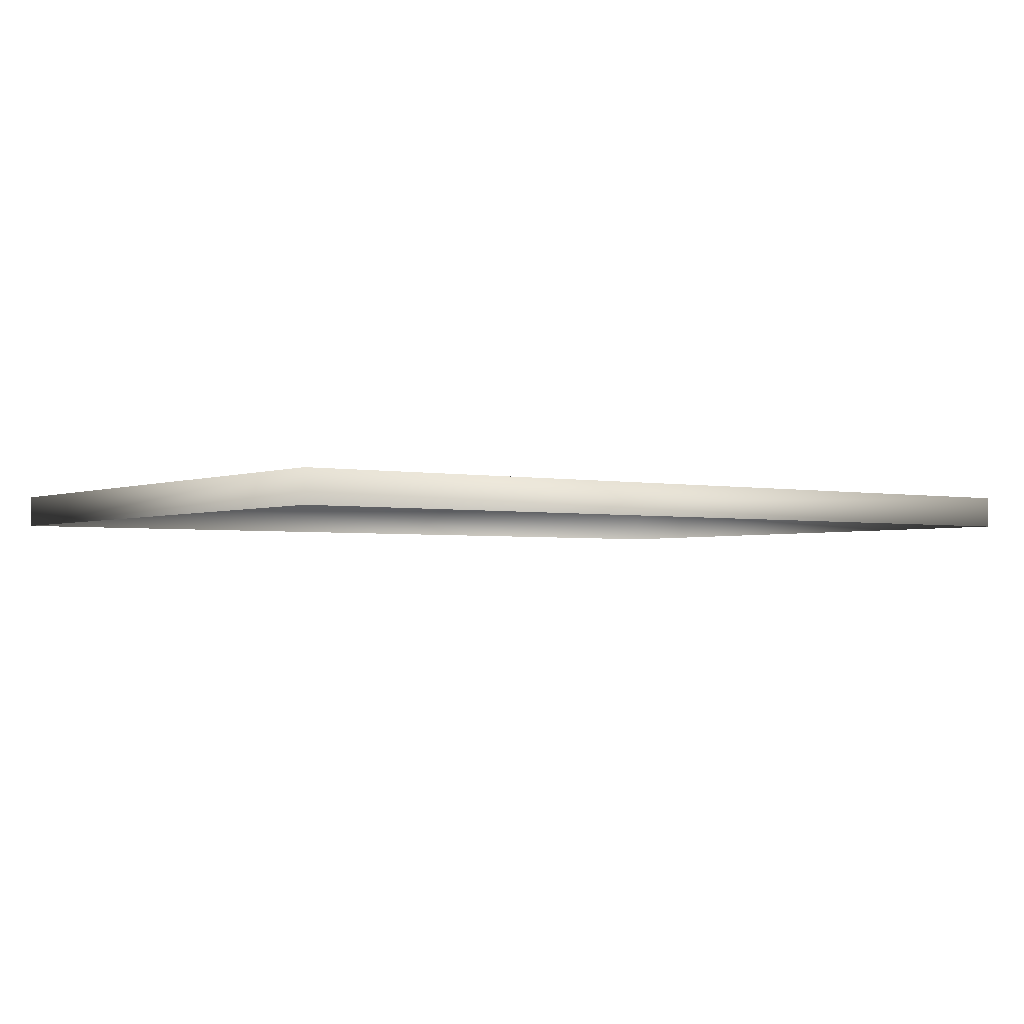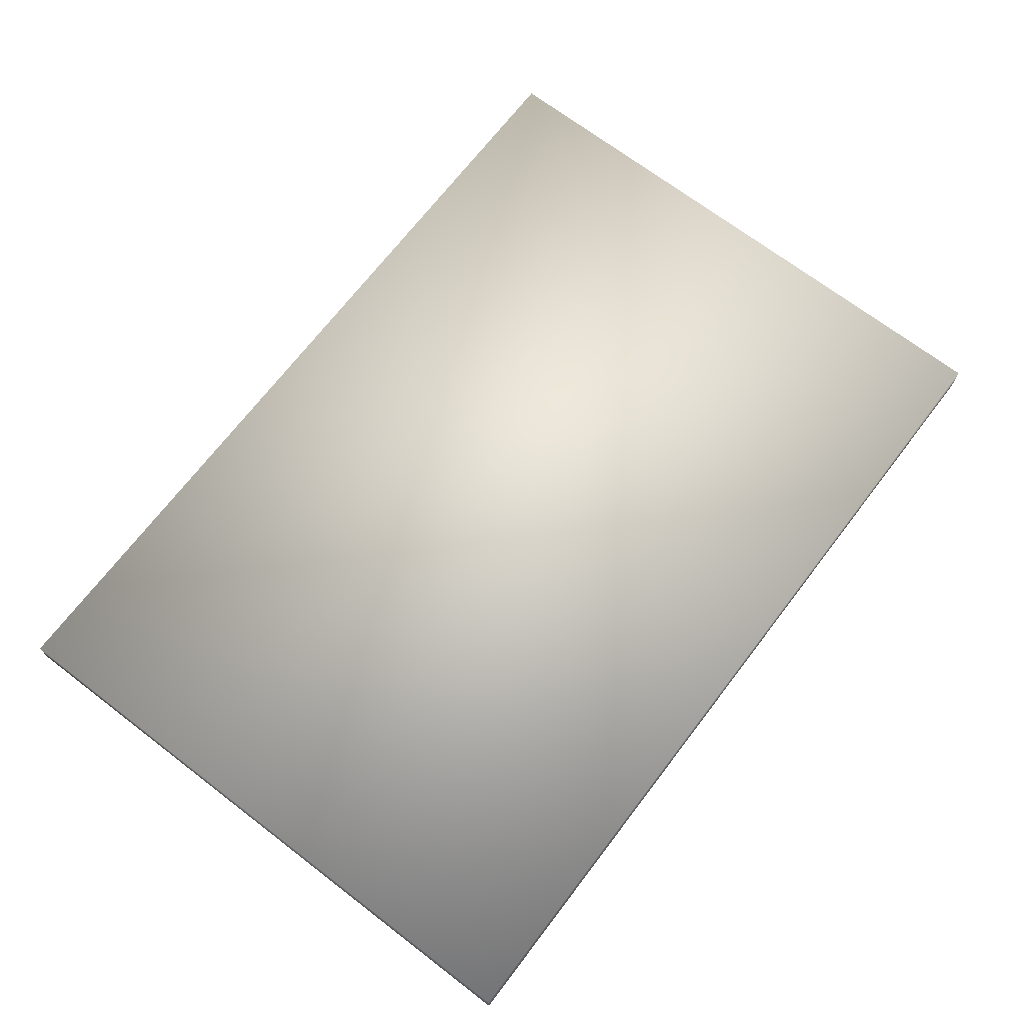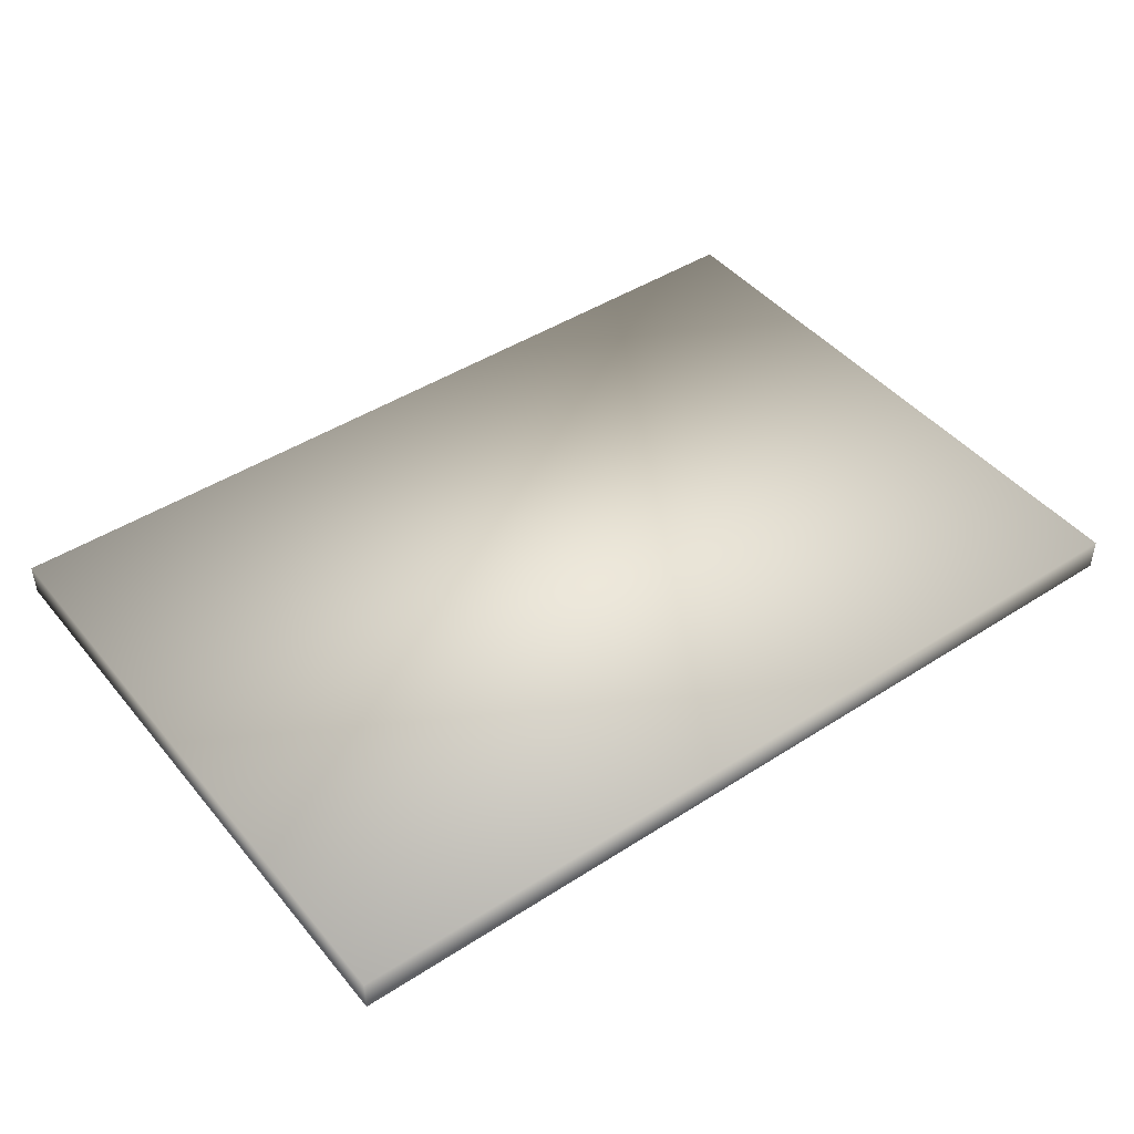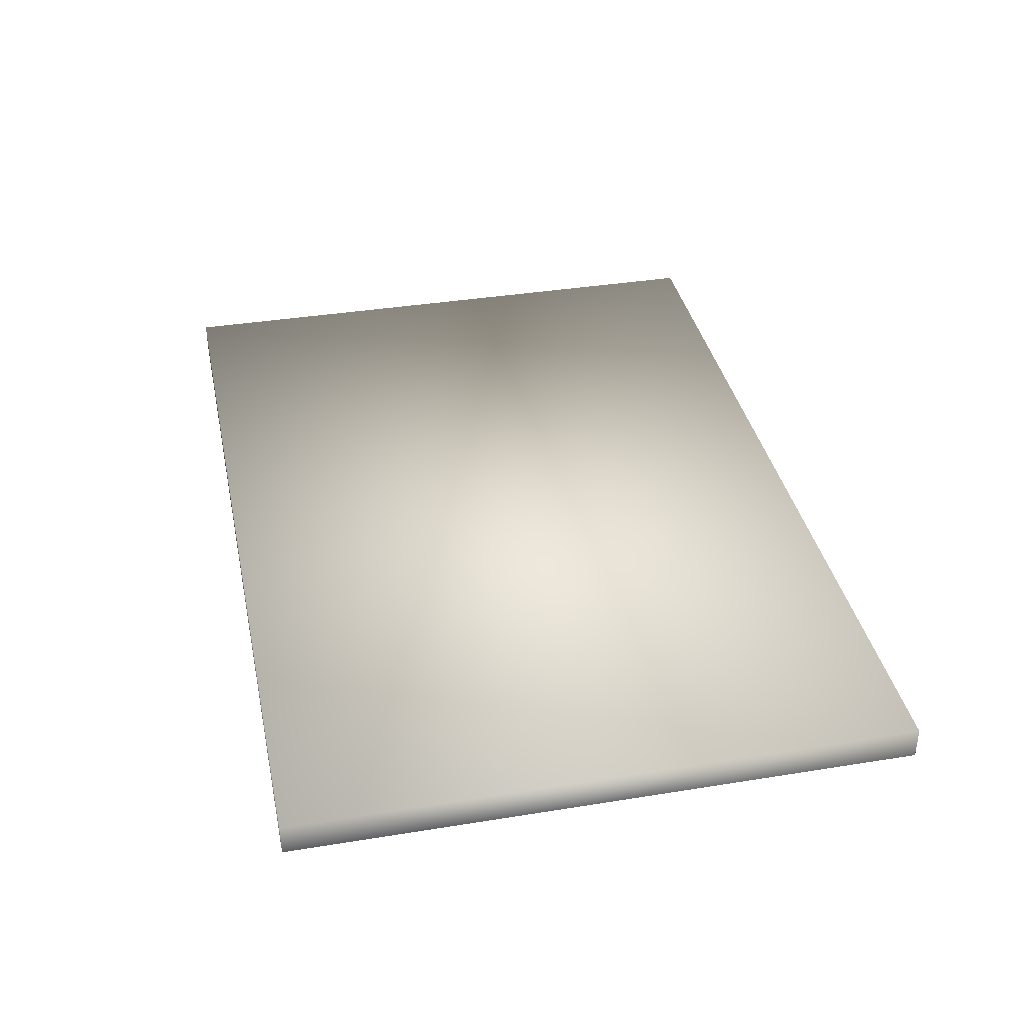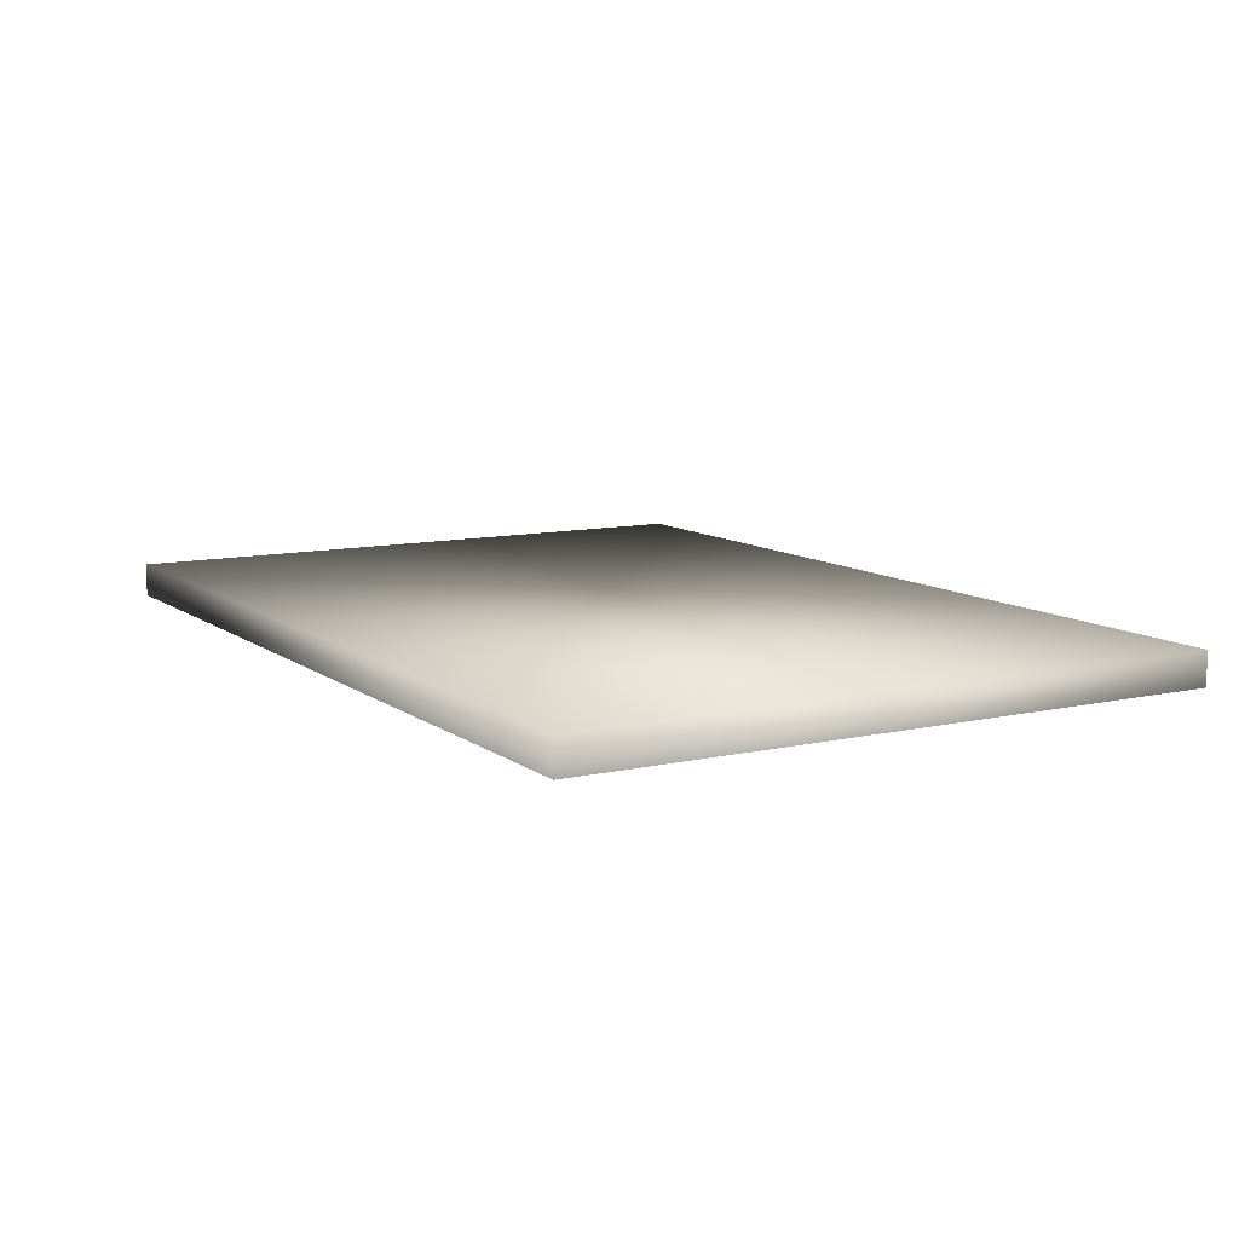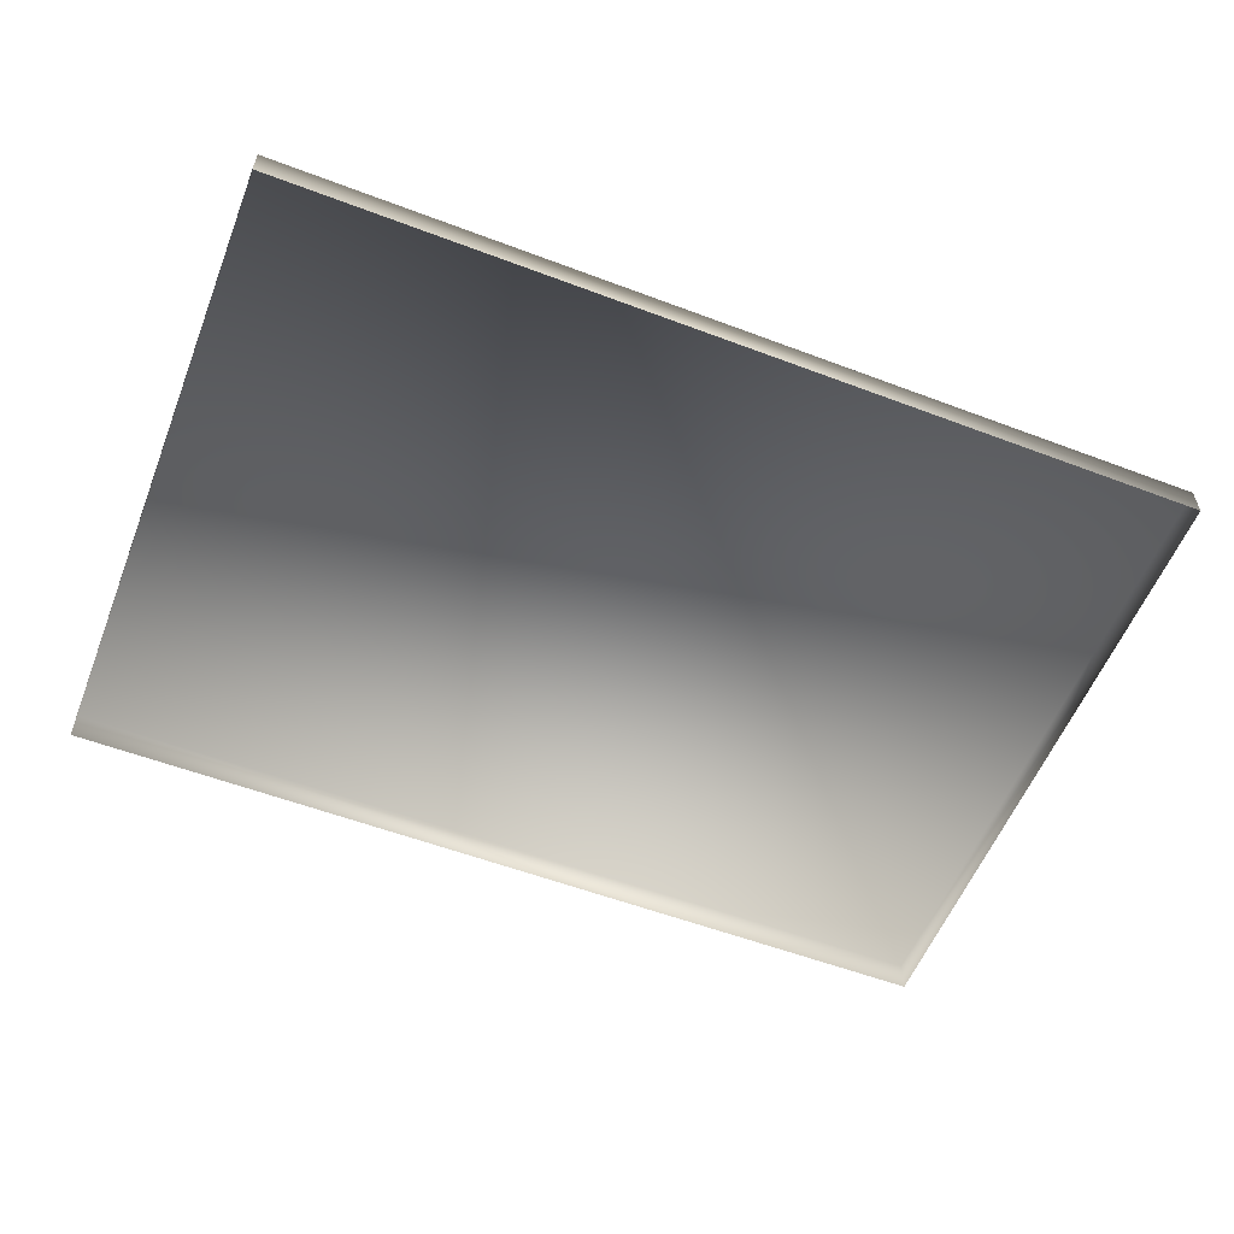
<metadata>
{"format":"obj","ext":"obj","renderer":"f3d","projection":"perspective","resolution":1024,"background":"white","views":[{"elev":-2.5,"azim":-36.0,"up":"+Z"},{"elev":69.7,"azim":127.4,"up":"+Z"},{"elev":44.8,"azim":-36.8,"up":"+Z"},{"elev":37.2,"azim":-101.8,"up":"+Z"},{"elev":10.3,"azim":-120.0,"up":"+Z"},{"elev":-56.8,"azim":158.5,"up":"+Z"}]}
</metadata>
<code>
g fcbg_cityforest_003_sign_01
v -1.493 -1.04 -0.05418
v 1.493 -1.04 0.05417
v 1.493 -1.04 -0.05418
v -1.493 -1.04 0.05417
v 1.493 1.04 0.05417
v -1.493 1.04 0.05417
v -1.493 1.04 -0.05418
v -1.493 -1.04 -0.05418
v 1.493 -1.04 -0.05418
v 1.493 -1.04 0.05417
v 1.493 1.04 0.05417
v 1.493 1.04 -0.05418
v 1.493 1.04 -0.05418
v 1.493 1.04 0.05417
v -1.493 1.04 0.05417
v -1.493 1.04 -0.05418
g fcbg_cityforest_003_sign_01_0
f 3 2 1
f 2 4 1
f 2 5 4
f 5 6 4
f 4 6 7
f 8 4 7
f 11 10 9
f 12 11 9
f 15 14 13
f 16 15 13

</code>
